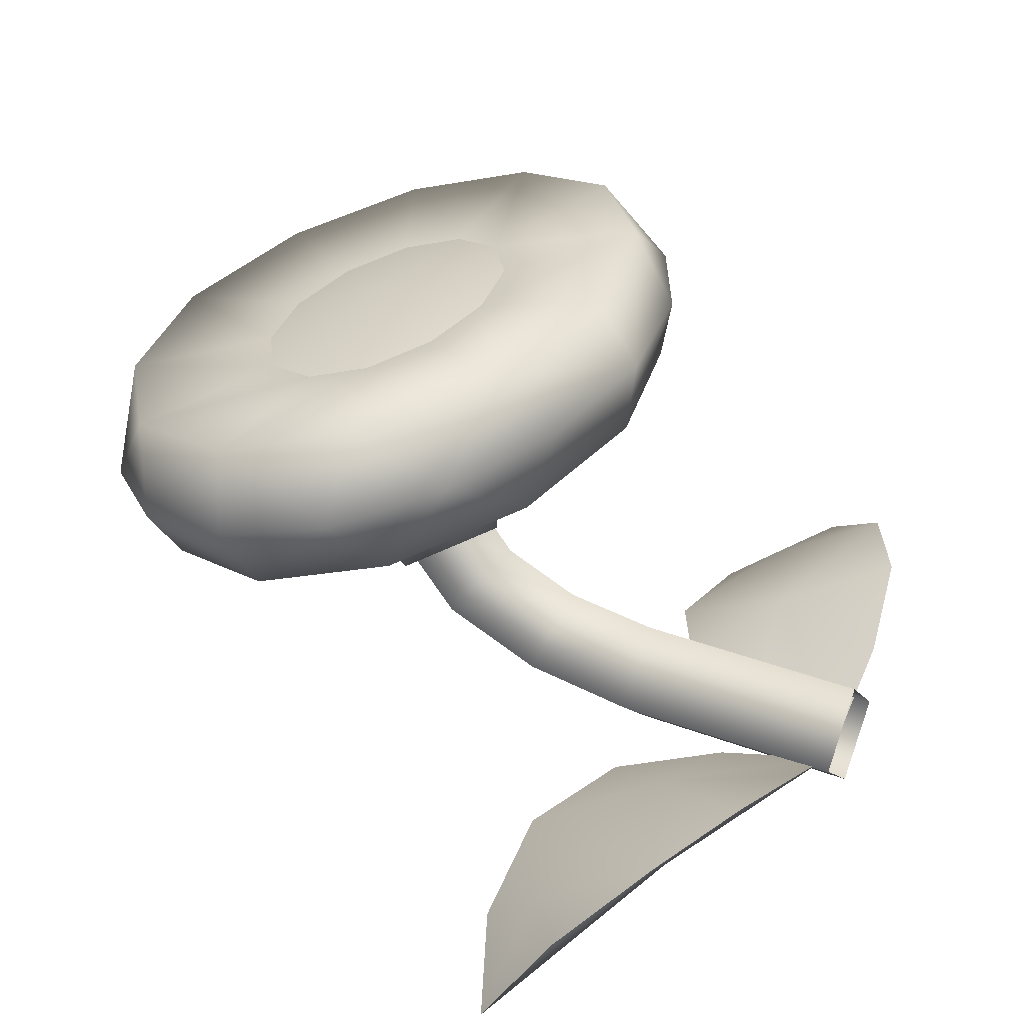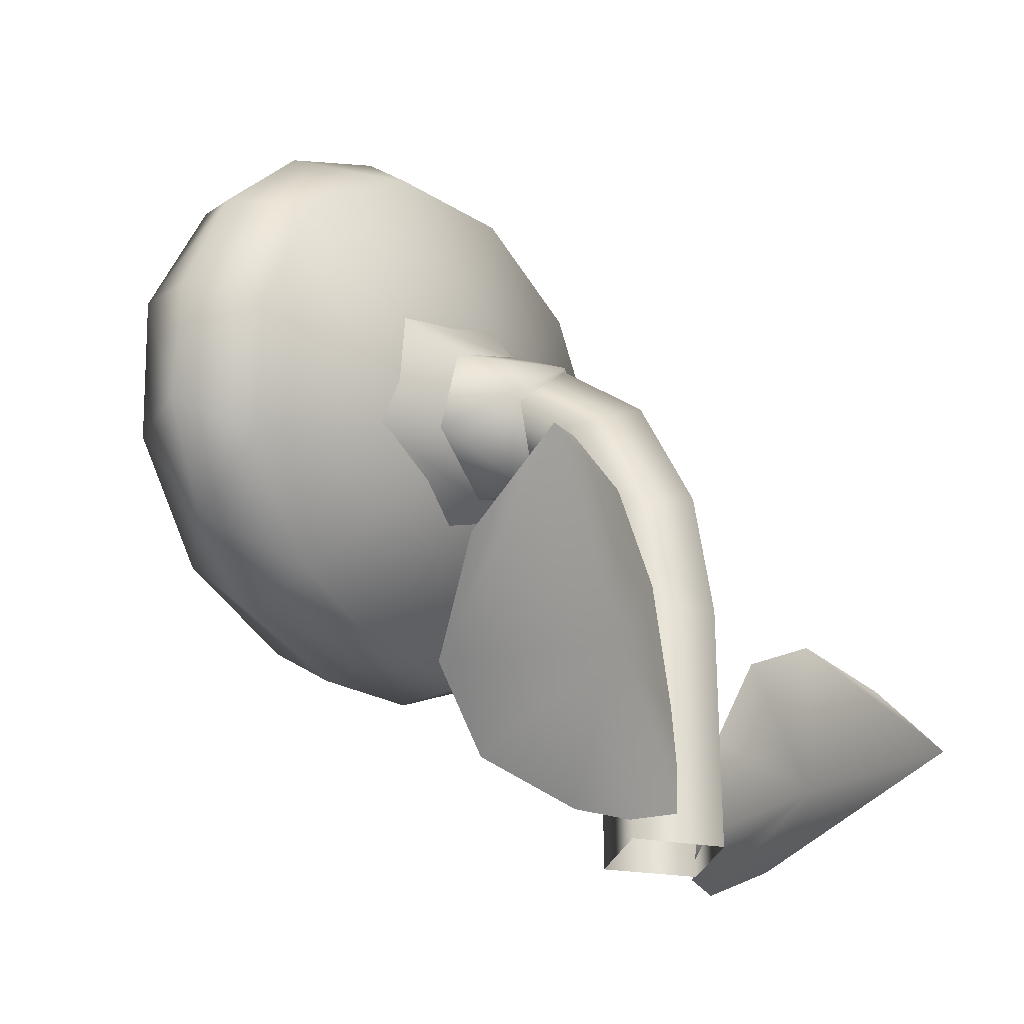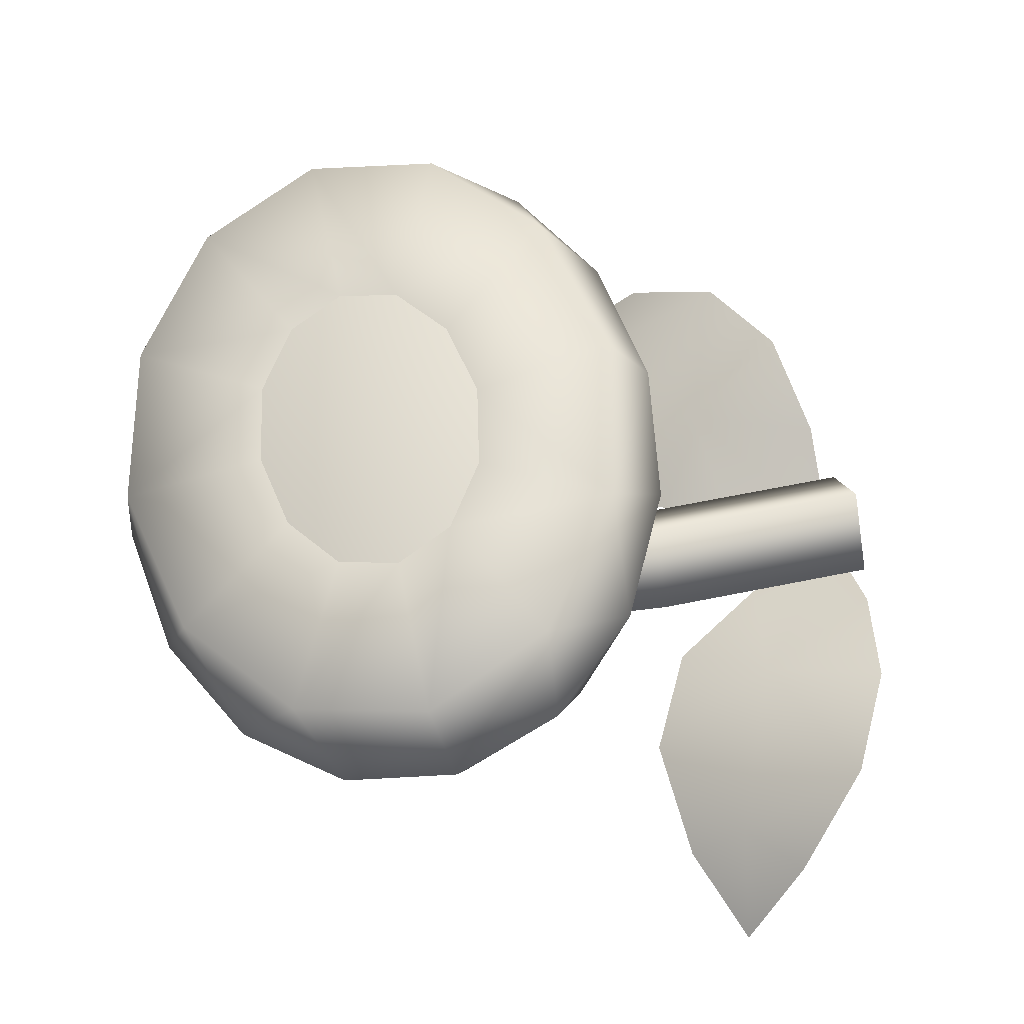
<metadata>
{"format":"obj","ext":"obj","renderer":"f3d","projection":"perspective","resolution":1024,"background":"white","views":[{"elev":35.0,"azim":-63.3,"up":"+Z"},{"elev":-26.9,"azim":120.5,"up":"+Y"},{"elev":59.2,"azim":-102.0,"up":"+Z"}]}
</metadata>
<code>
v 0 9.553 3.619
v 3.128 13.88 3.749
v 5.418 12.17 4.176
v 0 9.553 3.619
v 0 14.51 3.593
v 3.128 13.88 3.749
v 0 9.553 3.619
v 5.418 12.17 4.176
v 6.257 9.837 4.758
v 0 9.553 3.619
v -3.128 13.88 3.749
v 0 14.51 3.593
v 0 9.553 3.619
v 6.257 9.837 4.758
v 5.418 7.501 5.341
v 0 9.553 3.619
v -5.418 12.17 4.176
v -3.128 13.88 3.749
v 0 9.553 3.619
v 5.418 7.501 5.341
v 3.128 5.791 5.767
v 0 9.553 3.619
v -6.257 9.837 4.758
v -5.418 12.17 4.176
v 0 9.553 3.619
v 3.128 5.791 5.767
v 0 5.165 5.923
v 0 9.553 3.619
v -5.418 7.501 5.341
v -6.257 9.837 4.758
v 0 9.553 3.619
v 0 5.165 5.923
v -3.128 5.791 5.767
v 0 9.553 3.619
v -3.128 5.791 5.767
v -5.418 7.501 5.341
v 0 10.57 7.699
v 1.552 12.32 6.878
v 0 12.61 6.807
v 0 10.57 7.699
v 2.689 11.54 7.072
v 1.552 12.32 6.878
v 0 10.57 7.699
v 0 12.61 6.807
v -1.552 12.32 6.878
v 0 10.57 7.699
v 3.102 10.48 7.337
v 2.689 11.54 7.072
v 0 10.57 7.699
v -1.552 12.32 6.878
v -2.689 11.54 7.072
v 0 10.57 7.699
v 2.689 9.416 7.603
v 3.102 10.48 7.337
v 0 10.57 7.699
v -2.689 11.54 7.072
v -3.102 10.48 7.337
v 0 10.57 7.699
v 1.552 8.637 7.797
v 2.689 9.416 7.603
v 0 10.57 7.699
v -3.102 10.48 7.337
v -2.689 9.416 7.603
v 0 10.57 7.699
v 0 8.352 7.868
v 1.552 8.637 7.797
v 0 10.57 7.699
v -2.689 9.416 7.603
v -1.552 8.637 7.797
v 0 10.57 7.699
v -1.552 8.637 7.797
v 0 8.352 7.868
v 3.275 2.787 0.2375
v 2.235 0.3195 0.5392
v 4.315 0.7073 1.171
v 3.275 2.787 0.2375
v 0.2749 0.3484 -0.5469
v 2.235 0.3195 0.5392
v 3.275 2.787 0.2375
v 4.315 0.7073 1.171
v 6.204 1.661 0.8352
v 3.275 2.787 0.2375
v 0.9062 2.392 -0.7009
v 0.2749 0.3484 -0.5469
v 3.275 2.787 0.2375
v 6.204 1.661 0.8352
v 6.355 4.013 -0.8557
v 3.275 2.787 0.2375
v 2.027 4.277 -0.9641
v 0.9062 2.392 -0.7009
v 3.275 2.787 0.2375
v 6.355 4.013 -0.8557
v 3.905 5.248 -1.31
v 3.275 2.787 0.2375
v 3.905 5.248 -1.31
v 2.027 4.277 -0.9641
v 6.204 1.661 0.8352
v 7.53 3.092 -0.5796
v 6.355 4.013 -0.8557
v 3.905 5.248 -1.31
v 6.355 4.013 -0.8557
v 6.262 5.07 -1.763
v 7.53 3.092 -0.5796
v 8.11 4.264 -2.427
v 6.355 4.013 -0.8557
v 6.355 4.013 -0.8557
v 8.11 4.264 -2.427
v 6.262 5.07 -1.763
v 3.982 2.304 -1.205
v 4.315 0.7073 1.171
v 2.235 0.3195 0.5392
v 3.982 2.304 -1.205
v 6.204 1.661 0.8352
v 4.315 0.7073 1.171
v 3.982 2.304 -1.205
v 2.235 0.3195 0.5392
v 0.2749 0.3484 -0.5469
v 3.982 2.304 -1.205
v 8.11 4.264 -2.427
v 6.204 1.661 0.8352
v 3.982 2.304 -1.205
v 0.2749 0.3484 -0.5469
v 0.9062 2.392 -0.7009
v 3.982 2.304 -1.205
v 3.905 5.248 -1.31
v 8.11 4.264 -2.427
v 3.982 2.304 -1.205
v 0.9062 2.392 -0.7009
v 2.027 4.277 -0.9641
v 3.982 2.304 -1.205
v 2.027 4.277 -0.9641
v 3.905 5.248 -1.31
v 6.204 1.661 0.8352
v 8.11 4.264 -2.427
v 7.53 3.092 -0.5796
v 3.905 5.248 -1.31
v 6.262 5.07 -1.763
v 8.11 4.264 -2.427
v -3.275 2.787 0.2375
v -4.315 0.7073 1.171
v -2.235 0.3195 0.5392
v -3.275 2.787 0.2375
v -6.204 1.661 0.8352
v -4.315 0.7073 1.171
v -3.275 2.787 0.2375
v -2.235 0.3195 0.5392
v -0.2749 0.3484 -0.5469
v -3.275 2.787 0.2375
v -6.355 4.013 -0.8557
v -6.204 1.661 0.8352
v -3.275 2.787 0.2375
v -0.2749 0.3484 -0.5469
v -0.9062 2.392 -0.7009
v -3.275 2.787 0.2375
v -3.905 5.248 -1.31
v -6.355 4.013 -0.8557
v -3.275 2.787 0.2375
v -0.9062 2.392 -0.7009
v -2.027 4.277 -0.9641
v -3.275 2.787 0.2375
v -2.027 4.277 -0.9641
v -3.905 5.248 -1.31
v -6.204 1.661 0.8352
v -6.355 4.013 -0.8557
v -7.53 3.092 -0.5796
v -3.905 5.248 -1.31
v -6.262 5.07 -1.763
v -6.355 4.013 -0.8557
v -7.53 3.092 -0.5796
v -6.355 4.013 -0.8557
v -8.11 4.264 -2.427
v -8.11 4.264 -2.427
v -6.355 4.013 -0.8557
v -6.262 5.07 -1.763
v -3.982 2.304 -1.205
v -2.235 0.3195 0.5392
v -4.315 0.7073 1.171
v -3.982 2.304 -1.205
v -0.2749 0.3484 -0.5469
v -2.235 0.3195 0.5392
v -3.982 2.304 -1.205
v -4.315 0.7073 1.171
v -6.204 1.661 0.8352
v -3.982 2.304 -1.205
v -0.9062 2.392 -0.7009
v -0.2749 0.3484 -0.5469
v -3.982 2.304 -1.205
v -6.204 1.661 0.8352
v -8.11 4.264 -2.427
v -3.982 2.304 -1.205
v -2.027 4.277 -0.9641
v -0.9062 2.392 -0.7009
v -3.982 2.304 -1.205
v -8.11 4.264 -2.427
v -3.905 5.248 -1.31
v -3.982 2.304 -1.205
v -3.905 5.248 -1.31
v -2.027 4.277 -0.9641
v -6.204 1.661 0.8352
v -7.53 3.092 -0.5796
v -8.11 4.264 -2.427
v -3.905 5.248 -1.31
v -8.11 4.264 -2.427
v -6.262 5.07 -1.763
v 0 8.033 2.596
v 0 10.6 1.89
v 1.568 9.354 2.194
v 0 8.033 2.596
v -1.568 9.354 2.194
v 0 10.6 1.89
v 0 8.033 2.596
v 1.568 9.354 2.194
v 1.776 8.902 3.676
v 0 8.033 2.596
v -1.776 8.902 3.676
v -1.568 9.354 2.194
v 0 8.033 2.596
v 1.776 8.902 3.676
v 0 8.139 3.875
v 0 8.033 2.596
v 0 8.139 3.875
v -1.776 8.902 3.676
v 0 10.6 1.89
v 1.776 10.44 3.298
v 1.568 9.354 2.194
v 0 10.6 1.89
v -1.568 9.354 2.194
v -1.776 10.44 3.298
v 0 10.6 1.89
v 0 11.21 3.121
v 1.776 10.44 3.298
v 0 10.6 1.89
v -1.776 10.44 3.298
v 0 11.21 3.121
v -1.776 10.44 3.298
v -1.568 9.354 2.194
v -1.776 8.902 3.676
v 1.776 10.44 3.298
v 1.776 8.902 3.676
v 1.568 9.354 2.194
v 4.905 13.84 5.199
v 5.418 12.17 4.176
v 3.128 13.88 3.749
v 4.905 13.84 5.199
v 6.408 12.16 5.618
v 5.418 12.17 4.176
v 4.905 13.84 5.199
v 3.128 13.88 3.749
v 2.654 14.96 4.919
v 4.905 13.84 5.199
v 5.418 12.85 6.9
v 6.408 12.16 5.618
v 4.905 13.84 5.199
v 2.654 14.96 4.919
v 3.128 14.56 6.473
v 4.905 13.84 5.199
v 3.128 14.56 6.473
v 5.418 12.85 6.9
v 5.418 12.17 4.176
v 6.408 12.16 5.618
v 6.257 9.837 4.758
v 3.128 13.88 3.749
v 0 14.51 3.593
v 2.654 14.96 4.919
v 3.128 14.56 6.473
v 2.654 14.96 4.919
v 0 15.24 6.302
v 5.418 12.85 6.9
v 6.257 10.52 7.482
v 6.408 12.16 5.618
v 6.257 9.837 4.758
v 6.408 12.16 5.618
v 6.936 10.17 6.112
v 6.257 9.837 4.758
v 6.936 10.17 6.112
v 6.408 8.191 6.607
v 6.257 9.837 4.758
v 6.408 8.191 6.607
v 5.418 7.501 5.341
v 6.936 10.17 6.112
v 6.408 12.16 5.618
v 6.257 10.52 7.482
v 6.936 10.17 6.112
v 6.257 10.52 7.482
v 6.408 8.191 6.607
v 0 14.51 3.593
v 0 15.36 4.82
v 2.654 14.96 4.919
v 0 14.51 3.593
v -2.654 14.96 4.919
v 0 15.36 4.82
v 0 14.51 3.593
v -3.128 13.88 3.749
v -2.654 14.96 4.919
v 0 15.36 4.82
v 0 15.24 6.302
v 2.654 14.96 4.919
v 0 15.36 4.82
v -2.654 14.96 4.919
v 0 15.24 6.302
v 5.418 7.501 5.341
v 6.408 8.191 6.607
v 4.905 6.51 7.026
v 5.418 7.501 5.341
v 4.905 6.51 7.026
v 3.128 5.791 5.767
v 6.257 10.52 7.482
v 5.418 8.18 8.065
v 6.408 8.191 6.607
v 6.408 8.191 6.607
v 5.418 8.18 8.065
v 4.905 6.51 7.026
v -3.128 13.88 3.749
v -4.905 13.84 5.199
v -2.654 14.96 4.919
v -3.128 13.88 3.749
v -5.418 12.17 4.176
v -4.905 13.84 5.199
v 0 15.24 6.302
v -2.654 14.96 4.919
v -3.128 14.56 6.473
v -2.654 14.96 4.919
v -4.905 13.84 5.199
v -3.128 14.56 6.473
v 3.128 5.791 5.767
v 4.905 6.51 7.026
v 2.654 5.386 7.306
v 3.128 5.791 5.767
v 2.654 5.386 7.306
v 0 5.165 5.923
v 5.418 8.18 8.065
v 3.128 6.47 8.491
v 4.905 6.51 7.026
v 4.905 6.51 7.026
v 3.128 6.47 8.491
v 2.654 5.386 7.306
v -5.418 12.17 4.176
v -6.408 12.16 5.618
v -4.905 13.84 5.199
v -5.418 12.17 4.176
v -6.257 9.837 4.758
v -6.408 12.16 5.618
v -3.128 14.56 6.473
v -4.905 13.84 5.199
v -5.418 12.85 6.9
v -4.905 13.84 5.199
v -6.408 12.16 5.618
v -5.418 12.85 6.9
v 0 5.165 5.923
v 2.654 5.386 7.306
v 0 4.992 7.405
v 0 5.165 5.923
v 0 4.992 7.405
v -2.654 5.386 7.306
v 0 5.165 5.923
v -2.654 5.386 7.306
v -3.128 5.791 5.767
v 2.654 5.386 7.306
v 3.128 6.47 8.491
v 0 4.992 7.405
v -6.257 9.837 4.758
v -6.936 10.17 6.112
v -6.408 12.16 5.618
v -6.257 9.837 4.758
v -6.408 8.191 6.607
v -6.936 10.17 6.112
v -6.257 9.837 4.758
v -5.418 7.501 5.341
v -6.408 8.191 6.607
v -5.418 12.85 6.9
v -6.408 12.16 5.618
v -6.257 10.52 7.482
v -6.936 10.17 6.112
v -6.408 8.191 6.607
v -6.257 10.52 7.482
v -6.936 10.17 6.112
v -6.257 10.52 7.482
v -6.408 12.16 5.618
v -2.654 5.386 7.306
v -4.905 6.51 7.026
v -3.128 5.791 5.767
v -2.654 5.386 7.306
v 0 4.992 7.405
v -3.128 6.47 8.491
v -2.654 5.386 7.306
v -3.128 6.47 8.491
v -4.905 6.51 7.026
v -5.418 7.501 5.341
v -4.905 6.51 7.026
v -6.408 8.191 6.607
v -5.418 7.501 5.341
v -3.128 5.791 5.767
v -4.905 6.51 7.026
v 3.128 6.47 8.491
v 0 5.844 8.647
v 0 4.992 7.405
v 0 4.992 7.405
v 0 5.844 8.647
v -3.128 6.47 8.491
v -6.257 10.52 7.482
v -6.408 8.191 6.607
v -5.418 8.18 8.065
v -5.418 8.18 8.065
v -6.408 8.191 6.607
v -4.905 6.51 7.026
v -5.418 8.18 8.065
v -4.905 6.51 7.026
v -3.128 6.47 8.491
v 0 15.24 6.302
v 1.552 12.32 6.878
v 3.128 14.56 6.473
v 0 15.24 6.302
v 0 12.61 6.807
v 1.552 12.32 6.878
v 0 15.24 6.302
v -1.552 12.32 6.878
v 0 12.61 6.807
v 0 15.24 6.302
v -3.128 14.56 6.473
v -1.552 12.32 6.878
v 3.128 14.56 6.473
v 1.552 12.32 6.878
v 2.689 11.54 7.072
v 3.128 14.56 6.473
v 2.689 11.54 7.072
v 5.418 12.85 6.9
v -3.128 14.56 6.473
v -2.689 11.54 7.072
v -1.552 12.32 6.878
v -3.128 14.56 6.473
v -5.418 12.85 6.9
v -2.689 11.54 7.072
v 2.689 11.54 7.072
v 3.102 10.48 7.337
v 5.418 12.85 6.9
v -5.418 12.85 6.9
v -3.102 10.48 7.337
v -2.689 11.54 7.072
v -5.418 12.85 6.9
v -6.257 10.52 7.482
v -3.102 10.48 7.337
v 3.102 10.48 7.337
v 6.257 10.52 7.482
v 5.418 12.85 6.9
v 3.102 10.48 7.337
v 2.689 9.416 7.603
v 6.257 10.52 7.482
v -6.257 10.52 7.482
v -2.689 9.416 7.603
v -3.102 10.48 7.337
v -6.257 10.52 7.482
v -5.418 8.18 8.065
v -2.689 9.416 7.603
v 2.689 9.416 7.603
v 5.418 8.18 8.065
v 6.257 10.52 7.482
v 2.689 9.416 7.603
v 3.128 6.47 8.491
v 5.418 8.18 8.065
v 2.689 9.416 7.603
v 1.552 8.637 7.797
v 3.128 6.47 8.491
v -5.418 8.18 8.065
v -3.128 6.47 8.491
v -2.689 9.416 7.603
v 1.552 8.637 7.797
v 0 8.352 7.868
v 3.128 6.47 8.491
v -3.128 6.47 8.491
v -1.552 8.637 7.797
v -2.689 9.416 7.603
v -3.128 6.47 8.491
v 0 5.844 8.647
v 0 8.352 7.868
v -3.128 6.47 8.491
v 0 8.352 7.868
v -1.552 8.637 7.797
v 0 8.352 7.868
v 0 5.844 8.647
v 3.128 6.47 8.491
v -2.93 8.732 4.55
v -2.93 11 3.994
v -1.776 10.44 3.298
v -2.93 8.732 4.55
v -1.776 10.44 3.298
v -1.776 8.902 3.676
v -2.93 8.732 4.55
v -1.776 8.902 3.676
v 0 8.139 3.875
v -2.93 8.732 4.55
v 0 8.139 3.875
v 0 7.591 4.841
v -2.93 11 3.994
v 0 11.21 3.121
v -1.776 10.44 3.298
v -2.93 11 3.994
v 0 12.14 3.723
v 0 11.21 3.121
v 0 8.139 3.875
v 2.93 8.732 4.55
v 0 7.591 4.841
v 0 8.139 3.875
v 1.776 8.902 3.676
v 2.93 8.732 4.55
v 0 12.14 3.723
v 2.93 11 3.994
v 0 11.21 3.121
v 1.776 8.902 3.676
v 1.776 10.44 3.298
v 2.93 8.732 4.55
v 1.776 10.44 3.298
v 2.93 11 3.994
v 2.93 8.732 4.55
v 1.776 10.44 3.298
v 0 11.21 3.121
v 2.93 11 3.994
v 1.219 4.506 -0.04677
v 1.22 1.679e-05 -0.03396
v 0 -0.0001361 -1.195
v 1.219 4.506 -0.04677
v 0 -0.0001361 -1.195
v 0 4.532 -1.194
v 1.219 4.506 -0.04677
v 0 4.532 -1.194
v 1.219 6.593 0.2701
v 0 4.532 -1.194
v 0 6.929 -0.8457
v 1.219 6.593 0.2701
v 0 6.929 -0.8457
v 1.217 8.478 1.125
v 1.219 6.593 0.2701
v 0 6.929 -0.8457
v 0 9.164 0.2109
v 1.217 8.478 1.125
v 0 9.164 0.2109
v 1.217 9.757 2.732
v 1.217 8.478 1.125
v 0 9.164 0.2109
v 0 10.75 2.213
v 1.217 9.757 2.732
v 0 4.532 -1.194
v 0 -0.0001361 -1.195
v -1.22 1.679e-05 -0.03396
v 0 4.532 -1.194
v -1.22 1.679e-05 -0.03396
v -1.219 4.506 -0.04677
v 0 4.532 -1.194
v -1.219 4.506 -0.04677
v 0 6.929 -0.8457
v -1.219 4.506 -0.04677
v -1.219 6.593 0.2701
v 0 6.929 -0.8457
v -1.219 6.593 0.2701
v 0 9.164 0.2109
v 0 6.929 -0.8457
v -1.219 6.593 0.2701
v -1.217 8.478 1.125
v 0 9.164 0.2109
v -1.217 8.478 1.125
v 0 10.75 2.213
v 0 9.164 0.2109
v -1.217 8.478 1.125
v -1.217 9.757 2.732
v 0 10.75 2.213
v -1.219 4.506 -0.04677
v -1.22 1.679e-05 -0.03396
v 0 0.0001735 1.192
v -1.219 4.506 -0.04677
v 0 0.0001735 1.192
v 0 4.473 1.191
v -1.219 4.506 -0.04677
v 0 4.473 1.191
v -1.219 6.593 0.2701
v 0 4.473 1.191
v 0 6.249 1.442
v -1.219 6.593 0.2701
v 0 6.249 1.442
v -1.217 8.478 1.125
v -1.219 6.593 0.2701
v 0 6.249 1.442
v 0 7.718 2.11
v -1.217 8.478 1.125
v 0 7.718 2.11
v -1.217 9.757 2.732
v -1.217 8.478 1.125
v 0 7.718 2.11
v 0 8.667 3.337
v -1.217 9.757 2.732
v 0 4.473 1.191
v 0 0.0001735 1.192
v 1.22 1.679e-05 -0.03396
v 0 4.473 1.191
v 1.22 1.679e-05 -0.03396
v 1.219 4.506 -0.04677
v 0 4.473 1.191
v 1.219 4.506 -0.04677
v 0 6.249 1.442
v 1.219 4.506 -0.04677
v 1.219 6.593 0.2701
v 0 6.249 1.442
v 1.219 6.593 0.2701
v 0 7.718 2.11
v 0 6.249 1.442
v 1.219 6.593 0.2701
v 1.217 8.478 1.125
v 0 7.718 2.11
v 1.217 8.478 1.125
v 0 8.667 3.337
v 0 7.718 2.11
v 1.217 8.478 1.125
v 1.217 9.757 2.732
v 0 8.667 3.337
f 1 2 3
f 4 5 6
f 7 8 9
f 10 11 12
f 13 14 15
f 16 17 18
f 19 20 21
f 22 23 24
f 25 26 27
f 28 29 30
f 31 32 33
f 34 35 36
f 37 38 39
f 40 41 42
f 43 44 45
f 46 47 48
f 49 50 51
f 52 53 54
f 55 56 57
f 58 59 60
f 61 62 63
f 64 65 66
f 67 68 69
f 70 71 72
f 73 74 75
f 76 77 78
f 79 80 81
f 82 83 84
f 85 86 87
f 88 89 90
f 91 92 93
f 94 95 96
f 97 98 99
f 100 101 102
f 103 104 105
f 106 107 108
f 109 110 111
f 112 113 114
f 115 116 117
f 118 119 120
f 121 122 123
f 124 125 126
f 127 128 129
f 130 131 132
f 133 134 135
f 136 137 138
f 139 140 141
f 142 143 144
f 145 146 147
f 148 149 150
f 151 152 153
f 154 155 156
f 157 158 159
f 160 161 162
f 163 164 165
f 166 167 168
f 169 170 171
f 172 173 174
f 175 176 177
f 178 179 180
f 181 182 183
f 184 185 186
f 187 188 189
f 190 191 192
f 193 194 195
f 196 197 198
f 199 200 201
f 202 203 204
f 205 206 207
f 208 209 210
f 211 212 213
f 214 215 216
f 217 218 219
f 220 221 222
f 223 224 225
f 226 227 228
f 229 230 231
f 232 233 234
f 235 236 237
f 238 239 240
f 241 242 243
f 244 245 246
f 247 248 249
f 250 251 252
f 253 254 255
f 256 257 258
f 259 260 261
f 262 263 264
f 265 266 267
f 268 269 270
f 271 272 273
f 274 275 276
f 277 278 279
f 280 281 282
f 283 284 285
f 286 287 288
f 289 290 291
f 292 293 294
f 295 296 297
f 298 299 300
f 301 302 303
f 304 305 306
f 307 308 309
f 310 311 312
f 313 314 315
f 316 317 318
f 319 320 321
f 322 323 324
f 325 326 327
f 328 329 330
f 331 332 333
f 334 335 336
f 337 338 339
f 340 341 342
f 343 344 345
f 346 347 348
f 349 350 351
f 352 353 354
f 355 356 357
f 358 359 360
f 361 362 363
f 364 365 366
f 367 368 369
f 370 371 372
f 373 374 375
f 376 377 378
f 379 380 381
f 382 383 384
f 385 386 387
f 388 389 390
f 391 392 393
f 394 395 396
f 397 398 399
f 400 401 402
f 403 404 405
f 406 407 408
f 409 410 411
f 412 413 414
f 415 416 417
f 418 419 420
f 421 422 423
f 424 425 426
f 427 428 429
f 430 431 432
f 433 434 435
f 436 437 438
f 439 440 441
f 442 443 444
f 445 446 447
f 448 449 450
f 451 452 453
f 454 455 456
f 457 458 459
f 460 461 462
f 463 464 465
f 466 467 468
f 469 470 471
f 472 473 474
f 475 476 477
f 478 479 480
f 481 482 483
f 484 485 486
f 487 488 489
f 490 491 492
f 493 494 495
f 496 497 498
f 499 500 501
f 502 503 504
f 505 506 507
f 508 509 510
f 511 512 513
f 514 515 516
f 517 518 519
f 520 521 522
f 523 524 525
f 526 527 528
f 529 530 531
f 532 533 534
f 535 536 537
f 538 539 540
f 541 542 543
f 544 545 546
f 547 548 549
f 550 551 552
f 553 554 555
f 556 557 558
f 559 560 561
f 562 563 564
f 565 566 567
f 568 569 570
f 571 572 573
f 574 575 576
f 577 578 579
f 580 581 582
f 583 584 585
f 586 587 588
f 589 590 591
f 592 593 594
f 595 596 597
f 598 599 600
f 601 602 603
f 604 605 606
f 607 608 609
f 610 611 612

</code>
